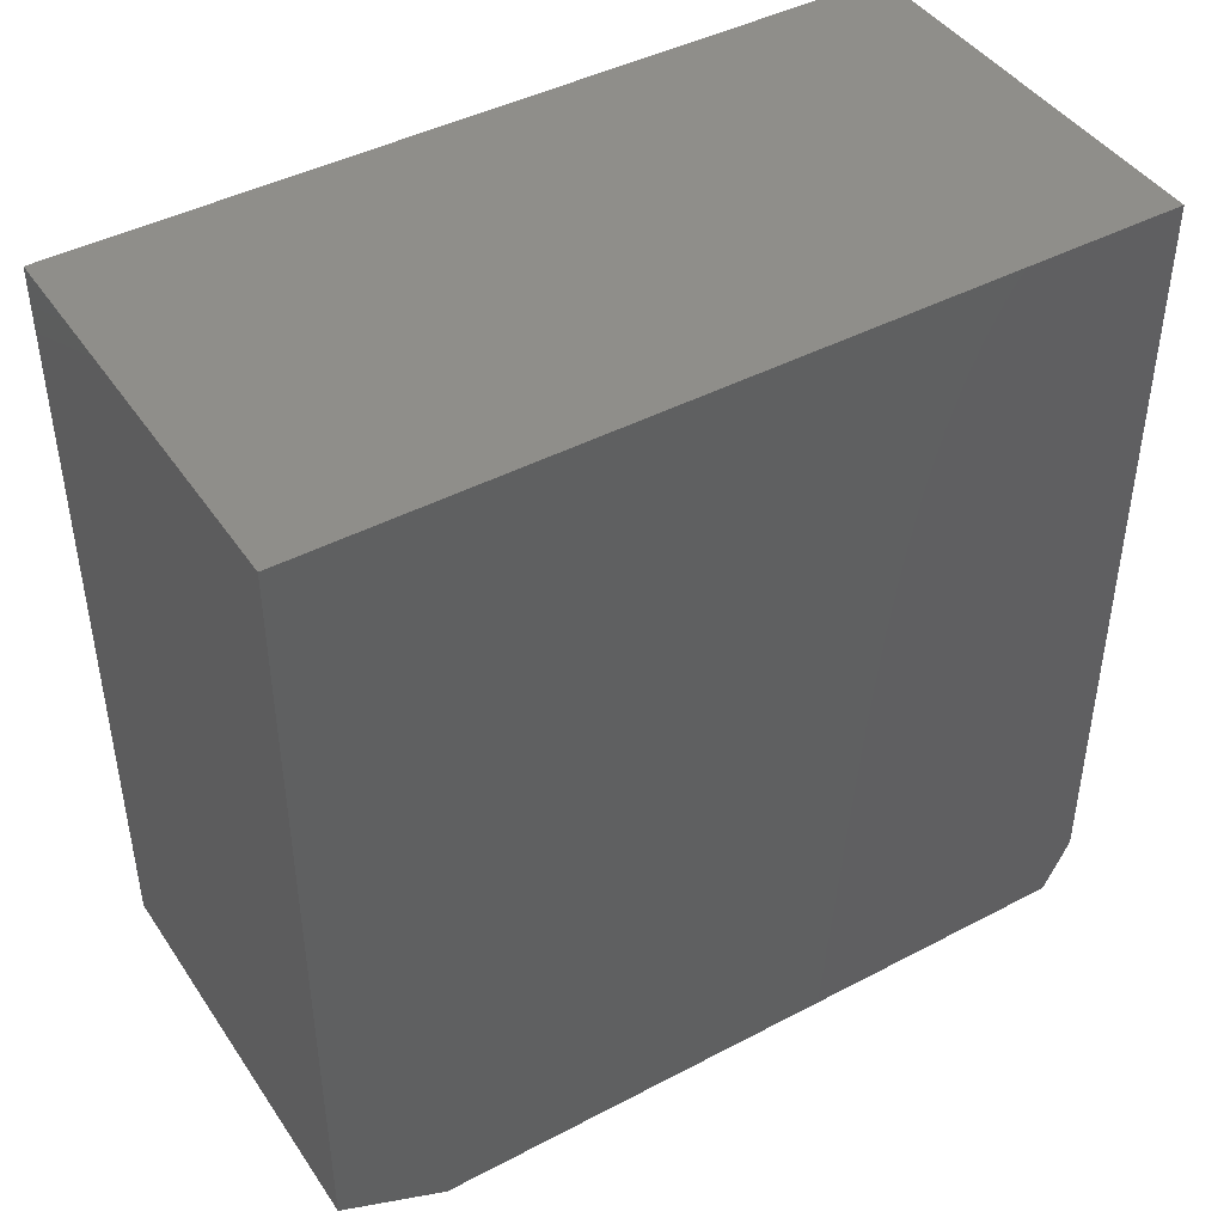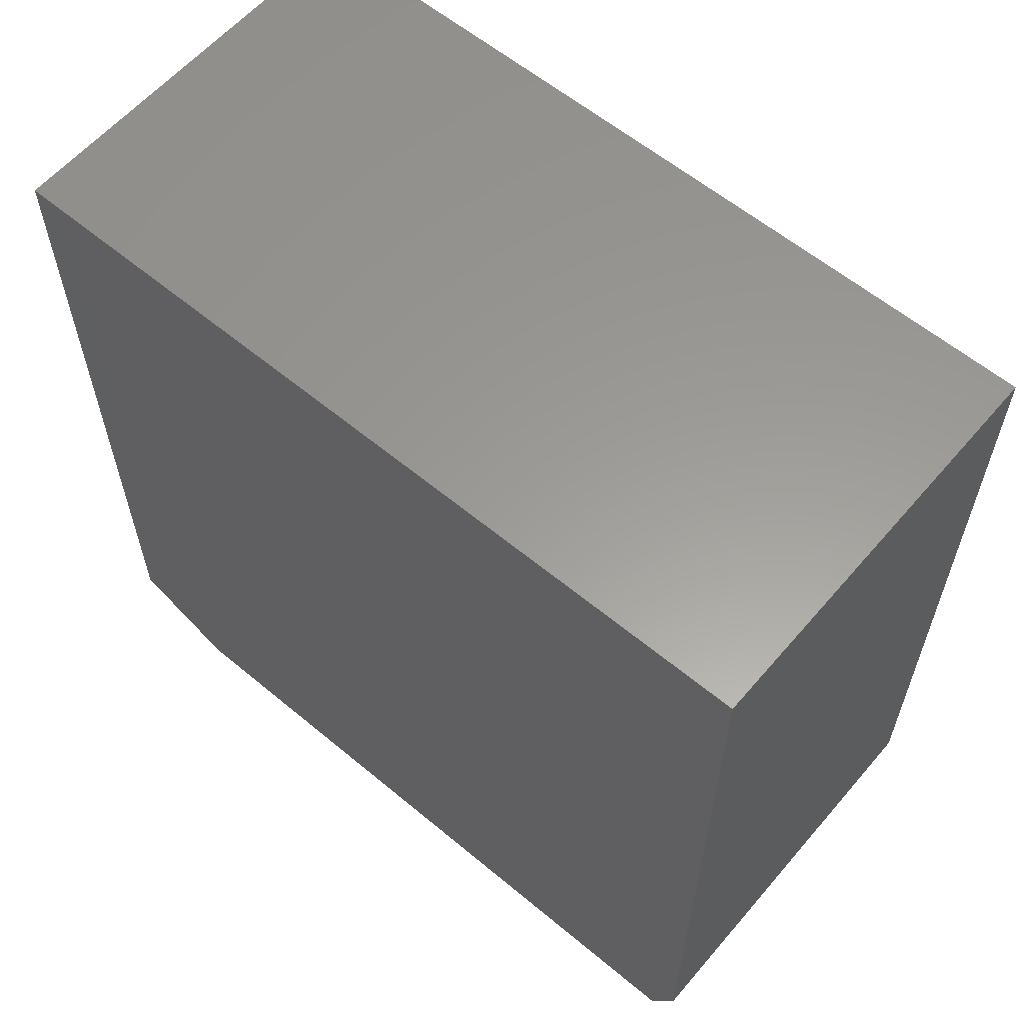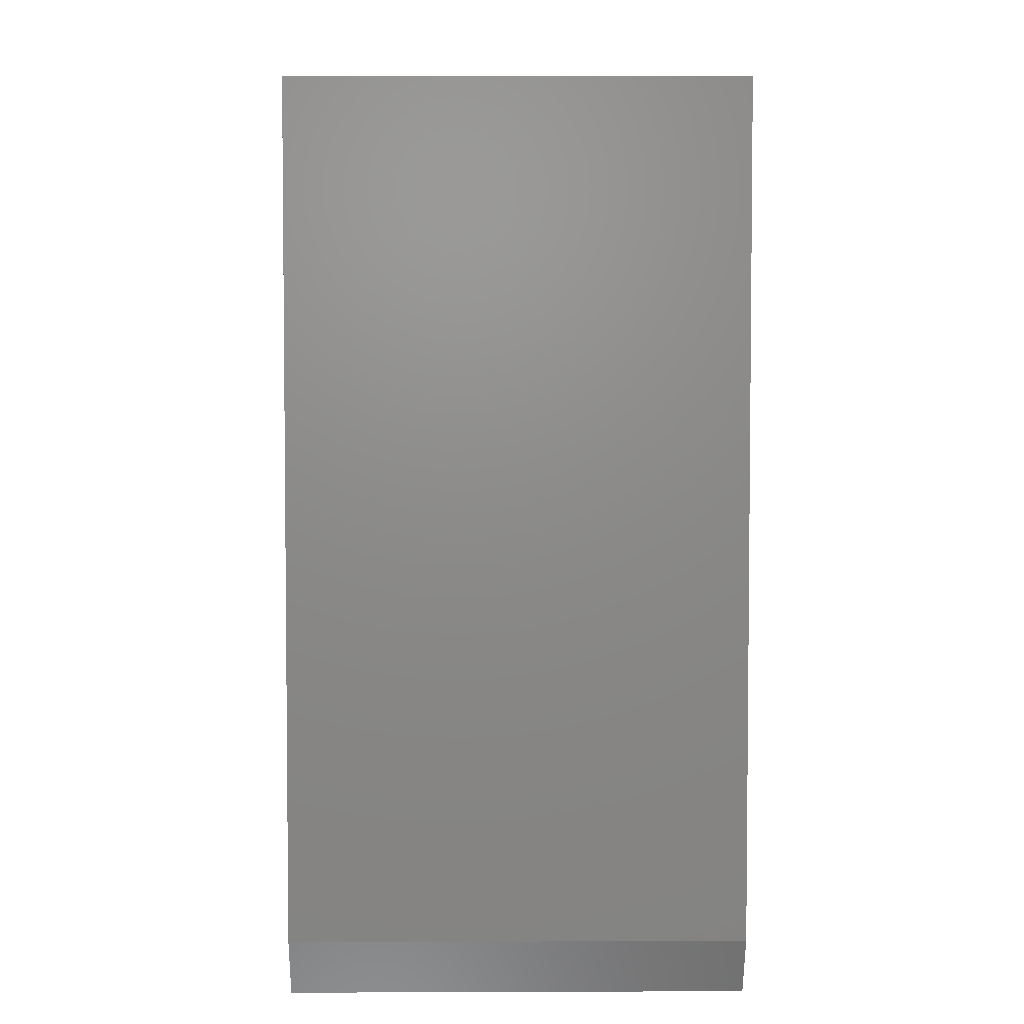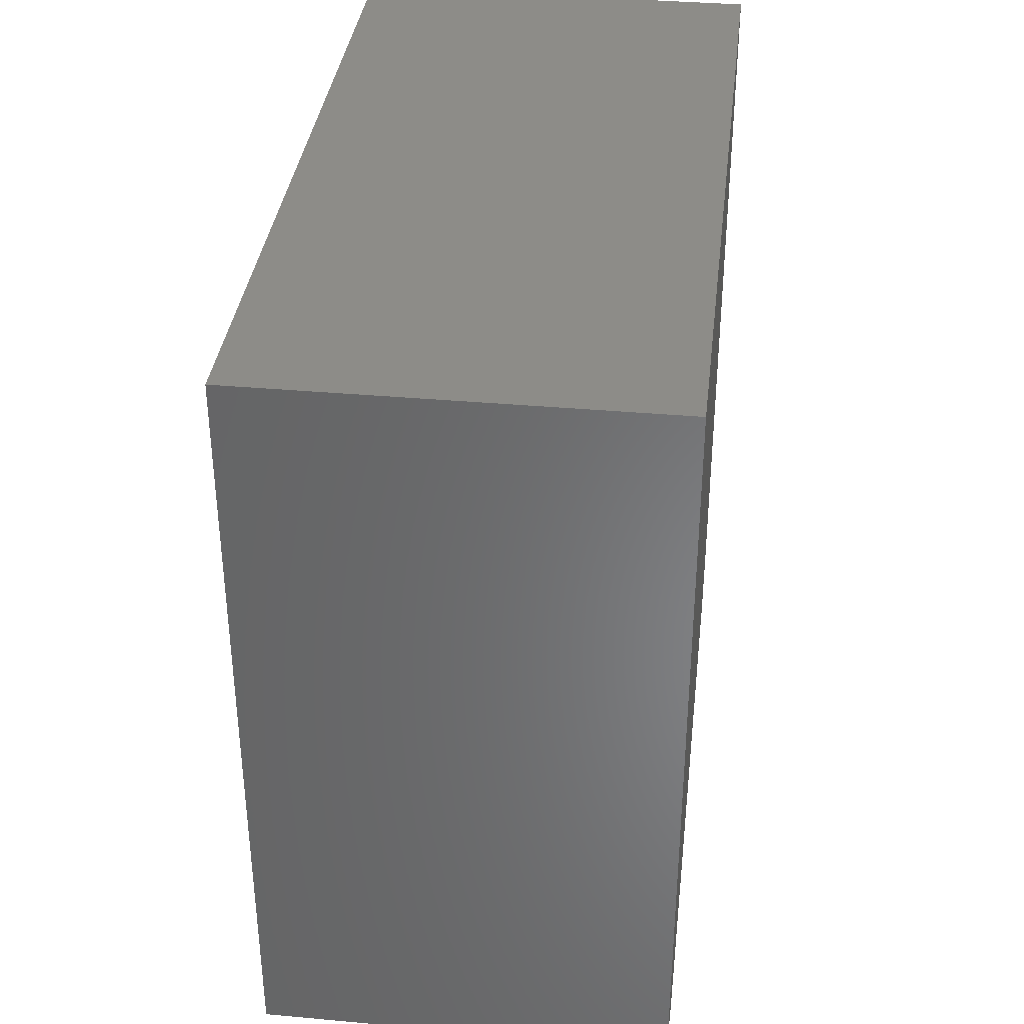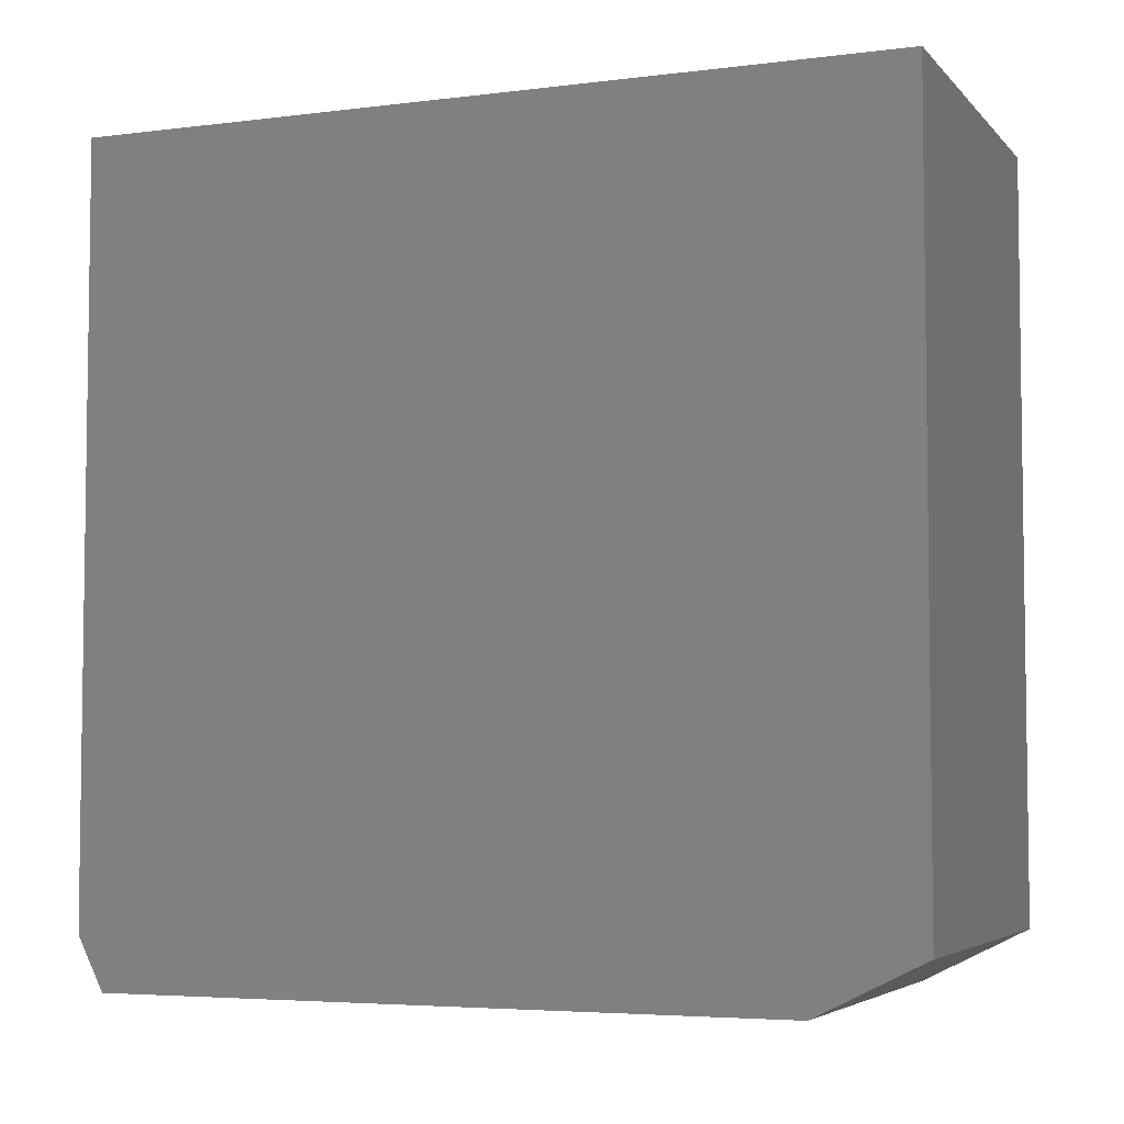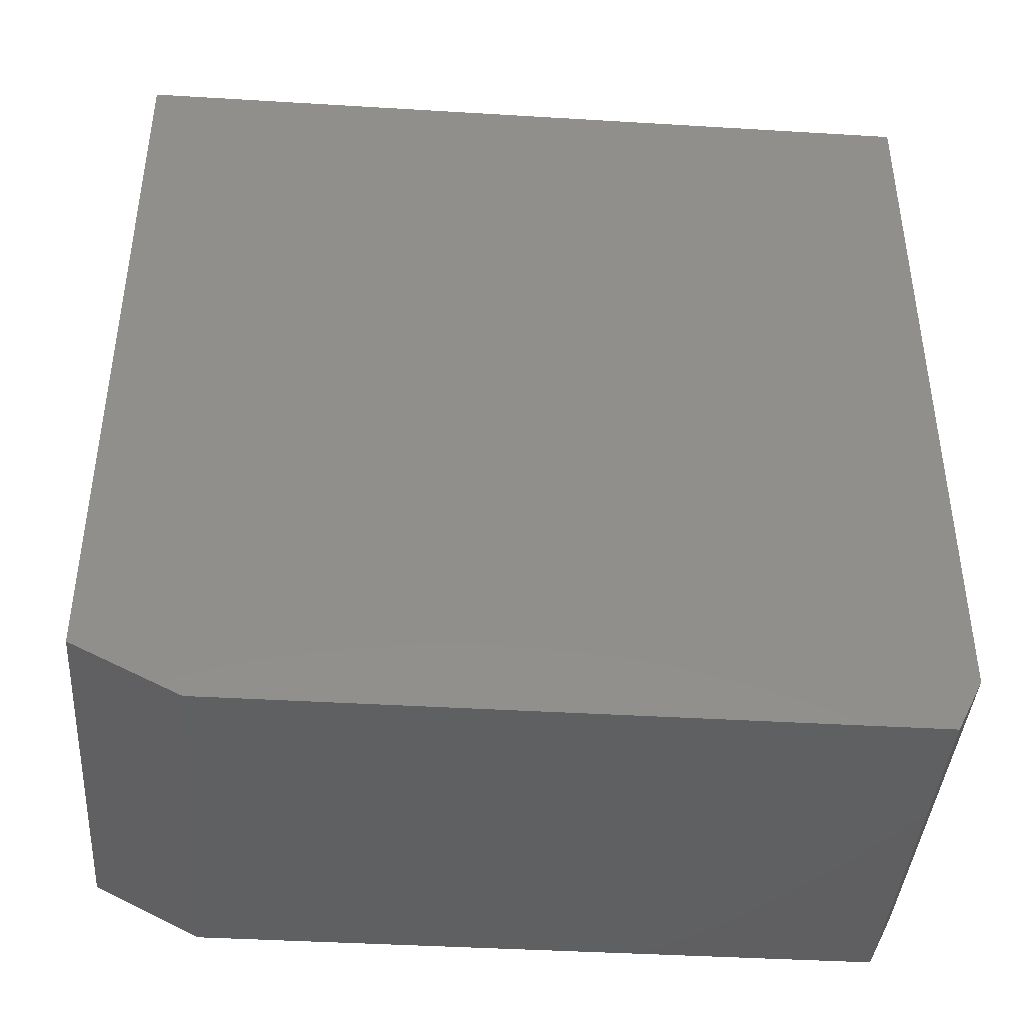
<metadata>
{"format":"stl","ext":"stl","renderer":"f3d","projection":"perspective","resolution":1024,"background":"white","views":[{"elev":43.7,"azim":-121.7,"up":"+Y"},{"elev":60.0,"azim":-49.6,"up":"+Y"},{"elev":4.1,"azim":-0.7,"up":"+Y"},{"elev":36.2,"azim":-173.3,"up":"+Y"},{"elev":-4.8,"azim":111.7,"up":"+Y"},{"elev":-41.1,"azim":-94.2,"up":"+Y"}]}
</metadata>
<code>
# stl→obj: 12 verts, 20 faces
v 0.4766 5.645e-17 0.9219
v 0.4766 0.9531 0.9531
v 0.4766 0.0625 0.9531
v 0.4766 0.9531 -5.836e-17
v 0.4766 7.654e-18 0.125
v 0.4766 0.0625 -3.827e-18
v 0 0.0625 0.9531
v 0 0.9531 0.9531
v 0 5.645e-17 0.9219
v 0 0.0625 -3.827e-18
v 0 7.654e-18 0.125
v 0 0.9531 -5.836e-17
f 1 2 3
f 2 1 4
f 4 1 5
f 4 5 6
f 7 8 9
f 10 11 12
f 12 11 9
f 12 9 8
f 1 9 5
f 5 9 11
f 6 10 4
f 4 10 12
f 5 11 6
f 6 11 10
f 2 8 3
f 3 8 7
f 3 7 1
f 1 7 9
f 4 12 2
f 2 12 8

</code>
